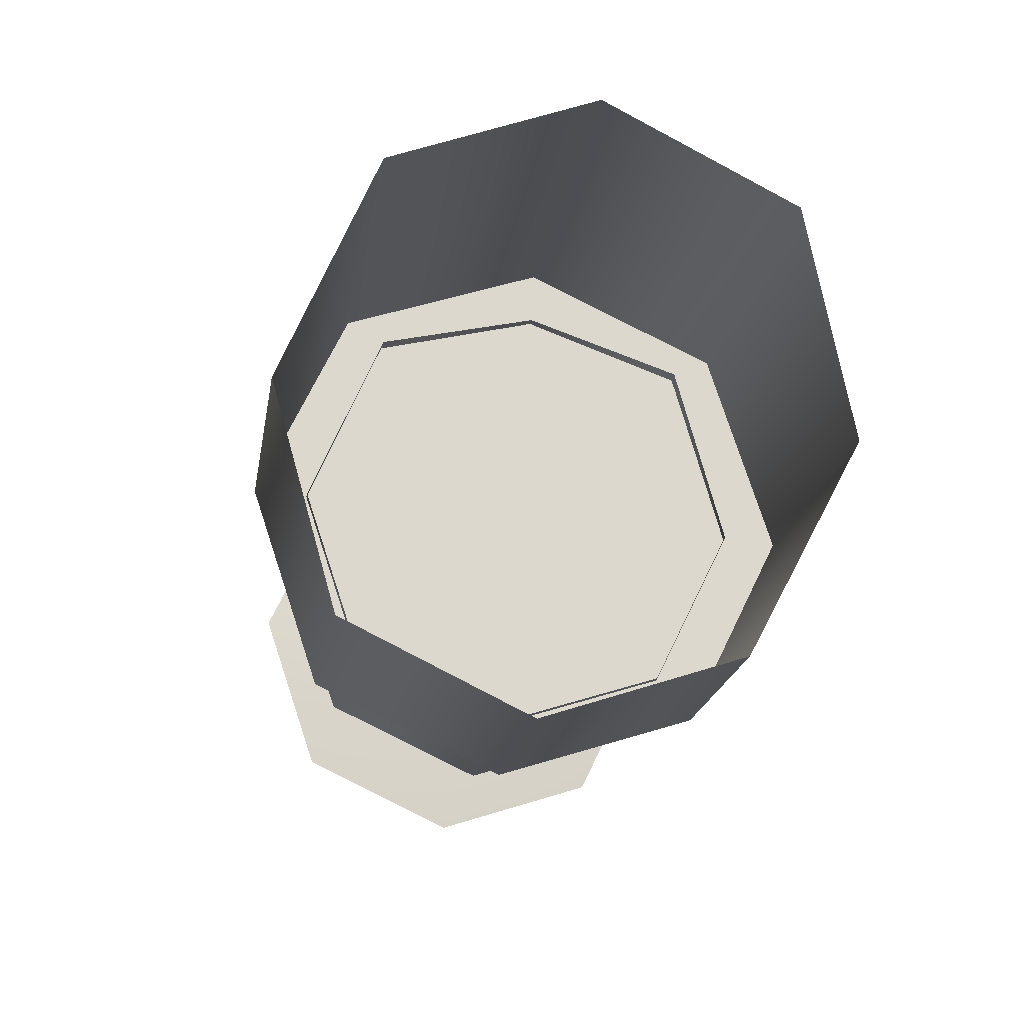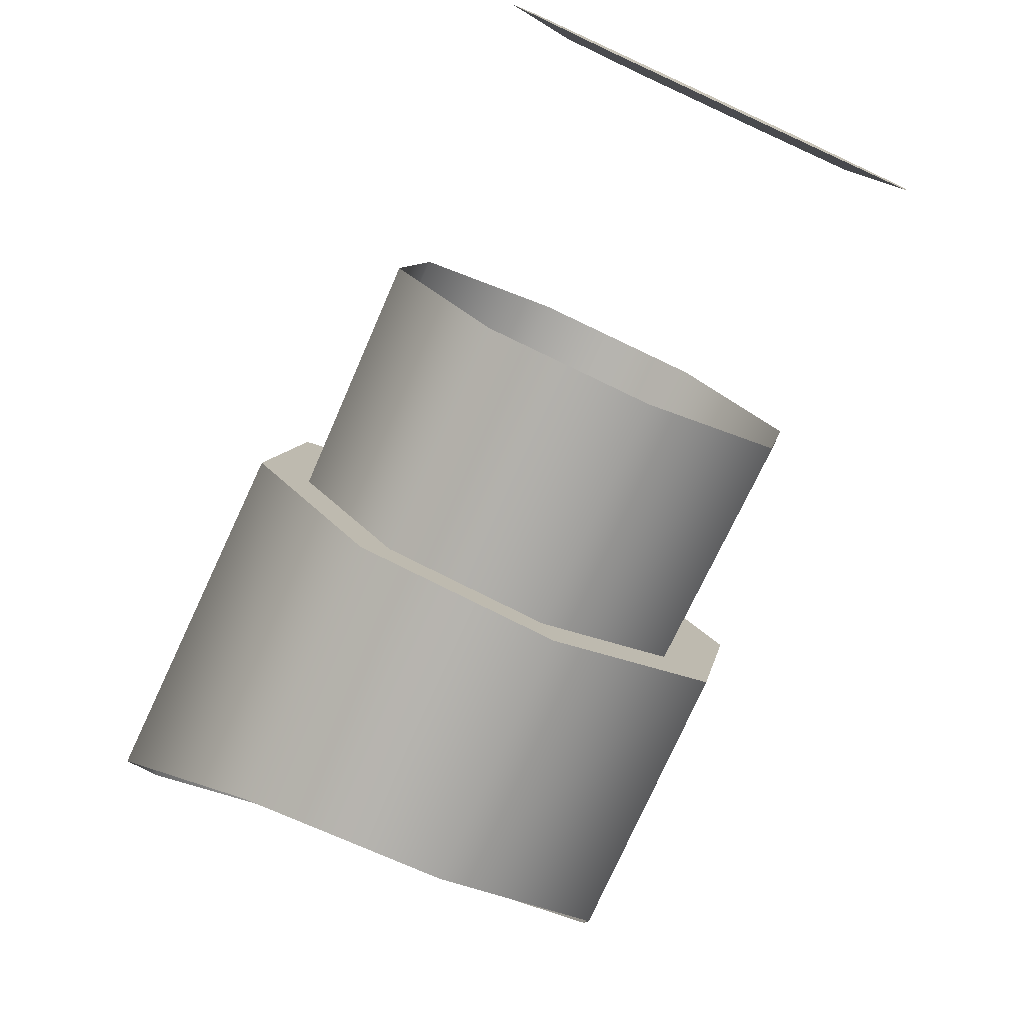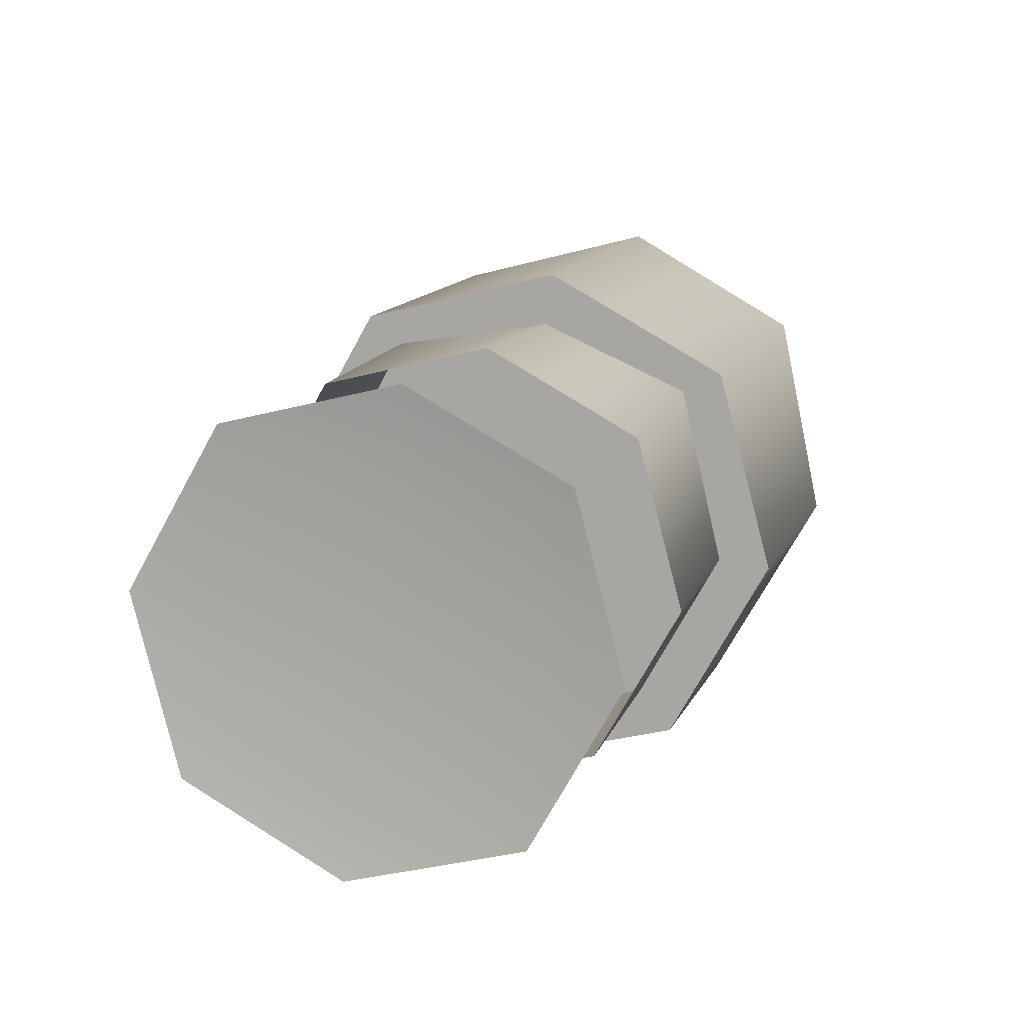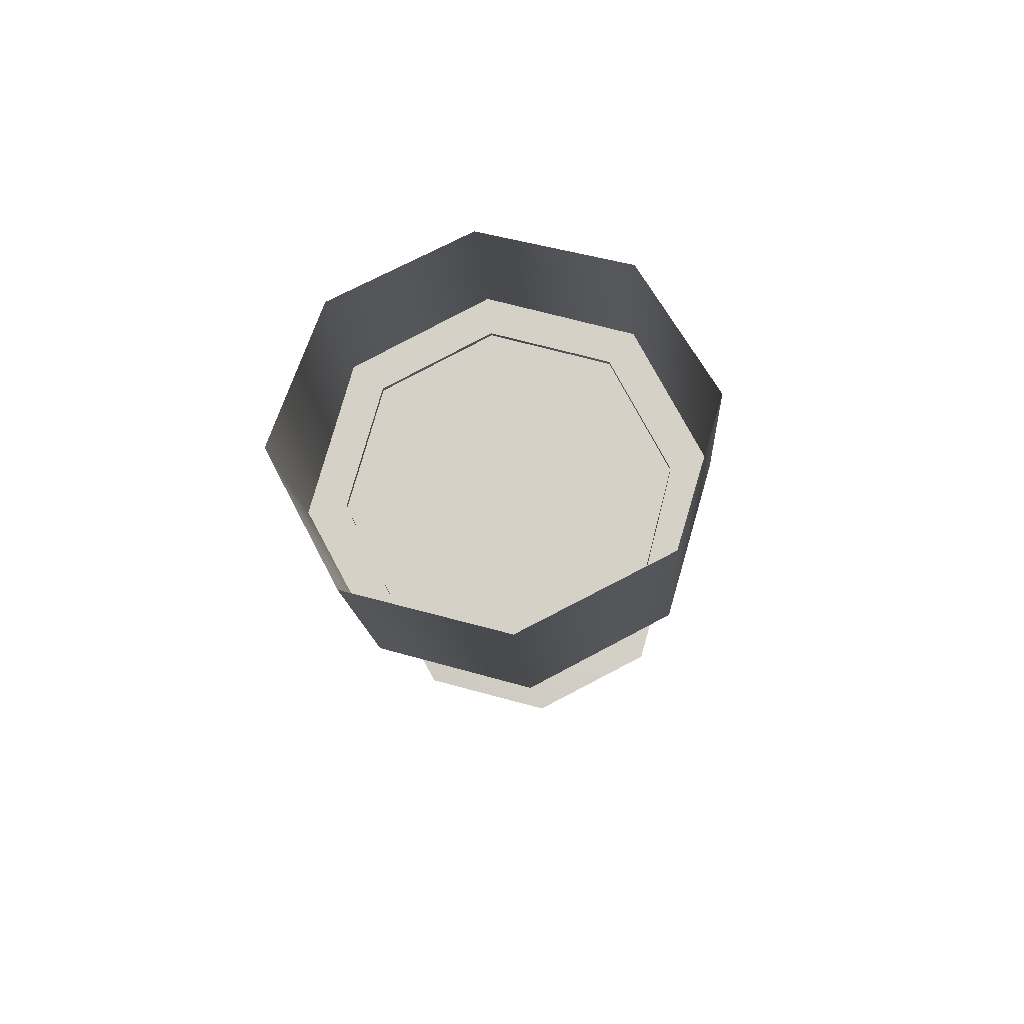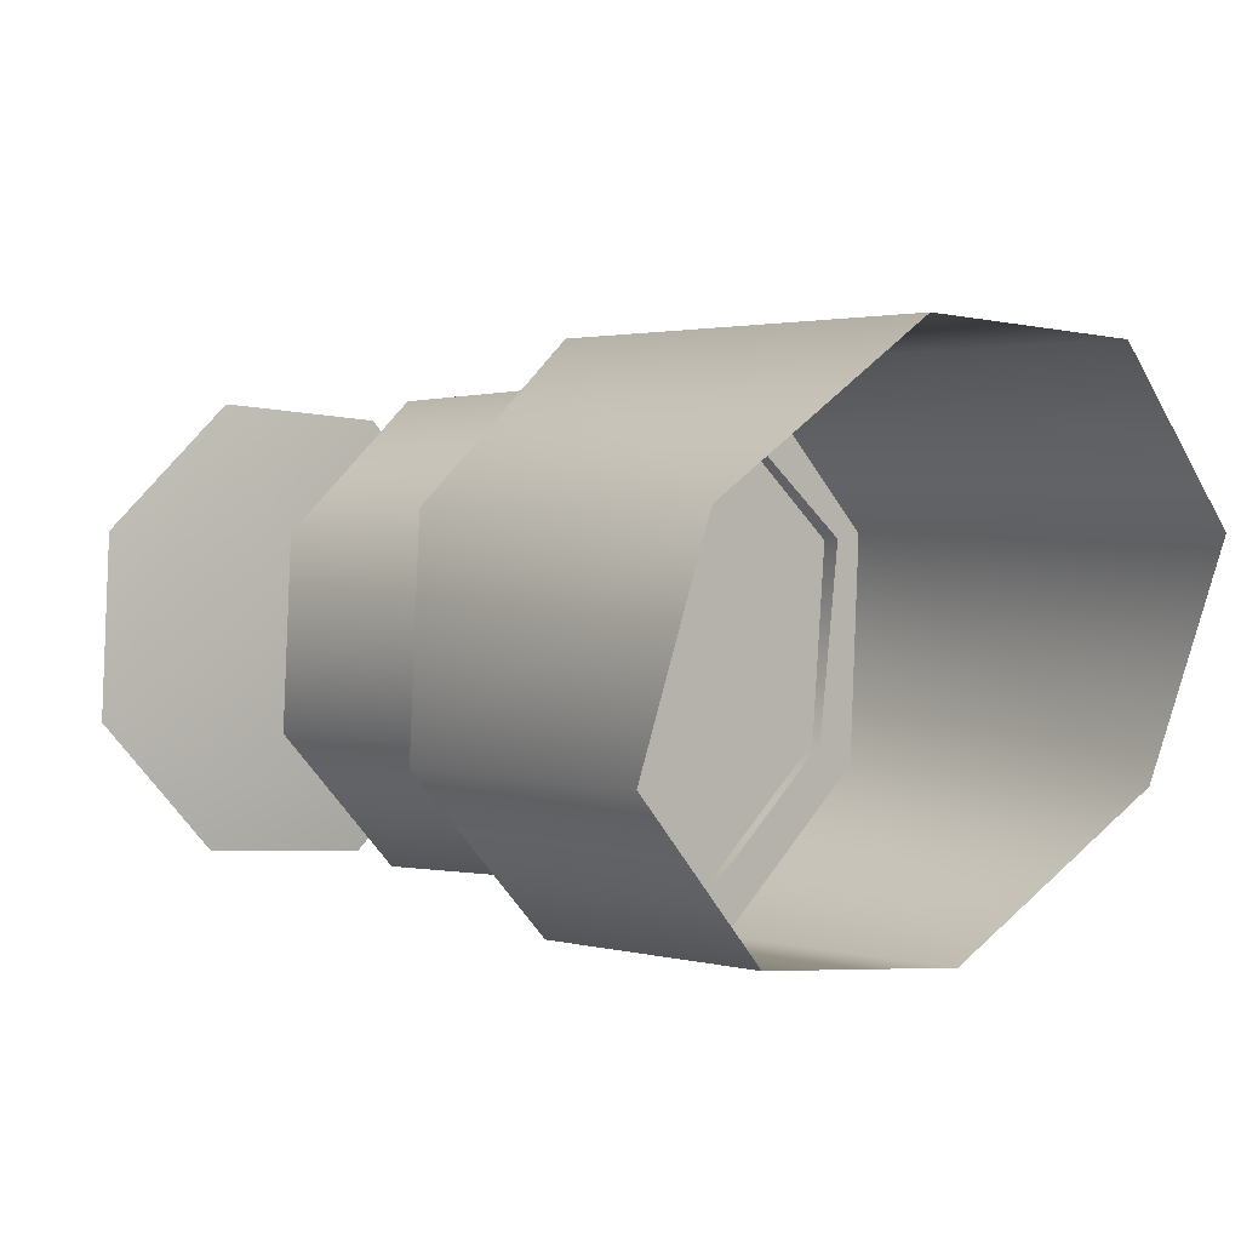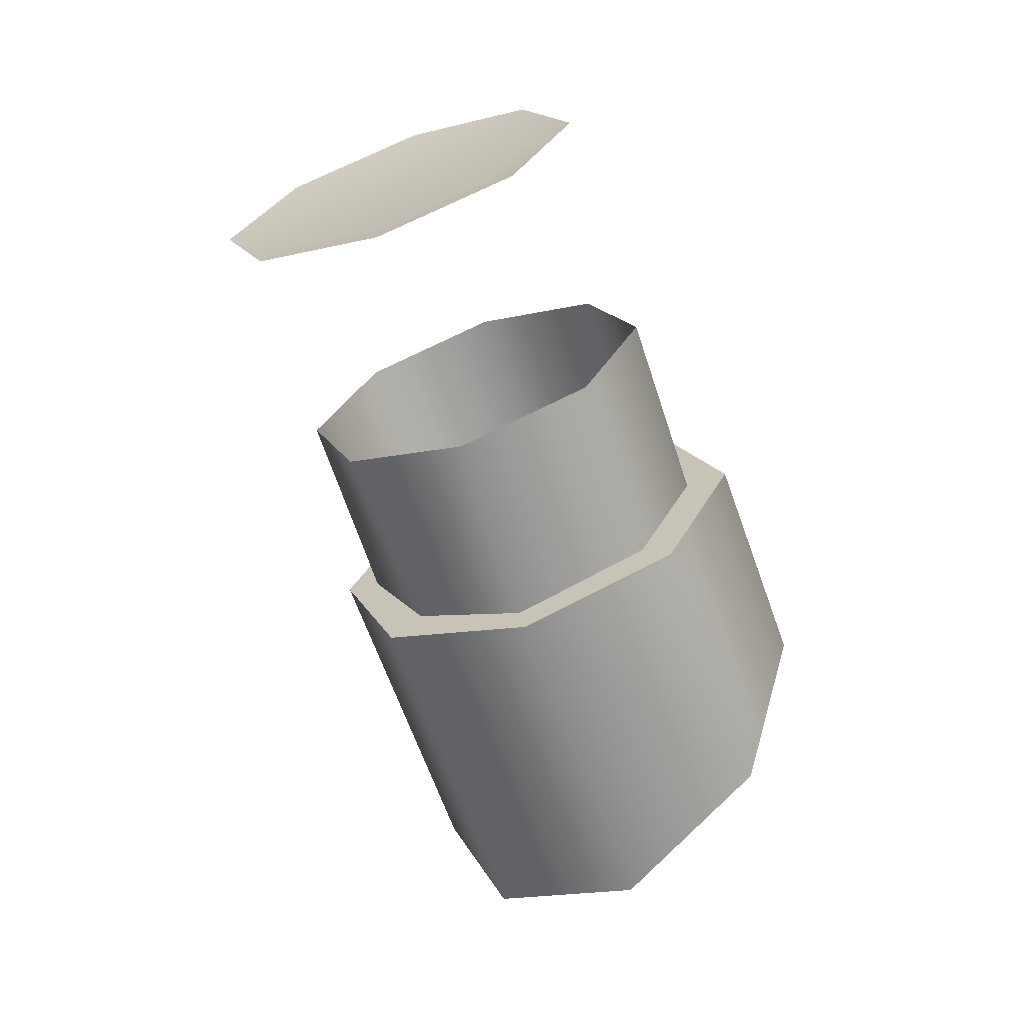
<metadata>
{"format":"obj","ext":"obj","renderer":"f3d","projection":"perspective","resolution":1024,"background":"white","views":[{"elev":-43.1,"azim":171.3,"up":"+Y"},{"elev":-50.0,"azim":-27.8,"up":"+Y"},{"elev":38.2,"azim":16.4,"up":"+Y"},{"elev":-77.0,"azim":6.8,"up":"+Z"},{"elev":-34.0,"azim":133.1,"up":"+Y"},{"elev":6.9,"azim":-129.3,"up":"+Z"}]}
</metadata>
<code>
g GrenadierTurret_04
v 0.1707 0.2364 0.1554
v 0.2411 0.08072 0.2308
v -0.1707 0.2364 0.1554
v 2.31e-06 0.2966 0.1258
v -0.1997 0.1733 0.4217
v -0.1939 0.0768 0.2228
v -0.1372 0.2112 0.1506
v -0.1414 0.3025 0.3592
v 2.31e-06 0.2503 0.1383
v 2.31e-06 0.3521 0.3347
v 0.1414 0.3025 0.3592
v 0.1372 0.2112 0.1506
v 0.1939 0.0768 0.2228
v 0.1997 0.1733 0.4217
v 0.1372 -0.04882 0.2836
v 0.1414 0.04409 0.4842
v 2.31e-06 -0.09675 0.3072
v 2.31e-06 -0.005492 0.5087
v 2.31e-06 -0.09675 0.3072
v -0.1372 -0.04882 0.2836
v -0.1414 0.04409 0.4842
v 2.31e-06 -0.005492 0.5087
v 0.1039 0.3761 0.5973
v 2.31e-06 0.2812 0.6432
v 2.31e-06 0.4122 0.5795
v 2.31e-06 0.2966 0.1258
v -0.1707 0.2364 0.1554
v -0.1707 0.0736 -0.179
v 2.31e-06 0.1285 -0.2207
v 0.1707 0.2364 0.1554
v 0.1707 0.0736 -0.179
v 0.1707 -0.07545 0.3065
v 0.1707 -0.1833 0.08491
v 2.31e-06 -0.2369 0.126
v 2.31e-06 -0.1351 0.3358
v 2.31e-06 -0.2369 0.126
v -0.1707 -0.1833 0.08491
v -0.1707 -0.07545 0.3065
v 2.31e-06 -0.1351 0.3358
v 0.2411 0.08072 0.2308
v 0.2411 -0.05418 -0.04736
v -0.2411 -0.05418 -0.04736
v -0.2411 0.08072 0.2308
v -0.2411 0.08072 0.2308
v 0.1707 -0.07545 0.3065
v -0.1707 -0.07545 0.3065
v 2.31e-06 -0.1351 0.3358
v -0.1039 0.3761 0.5973
v -0.1039 0.1863 0.6892
v 2.31e-06 0.1494 0.7073
v 0.1468 0.2808 0.6434
v 0.1039 0.1863 0.6892
v -0.1468 0.2808 0.6434
v 2.31e-06 0.4122 0.5795
v -0.1039 0.3761 0.5973
v -0.1457 0.4172 0.5849
v 2.31e-06 0.468 0.5599
v 0.1457 0.4172 0.5849
v 0.1039 0.3761 0.5973
v 0.1468 0.2808 0.6434
v 0.2058 0.2838 0.6495
v 0.1457 0.1511 0.7138
v 0.1039 0.1863 0.6892
v 2.31e-06 0.1494 0.7073
v 2.31e-06 0.09954 0.7391
v 2.31e-06 0.1494 0.7073
v 2.31e-06 0.09954 0.7391
v -0.1457 0.1511 0.7138
v -0.1039 0.1863 0.6892
v -0.2058 0.2838 0.6495
v -0.1468 0.2808 0.6434
g GrenadierTurret_04_0
f 3 2 1
f 4 3 1
f 7 6 5
f 8 7 5
f 8 10 9
f 7 8 9
f 9 10 11
f 12 9 11
f 14 13 12
f 11 14 12
f 15 13 14
f 16 15 14
f 16 18 17
f 15 16 17
f 21 20 19
f 22 21 19
f 6 20 21
f 5 6 21
f 25 24 23
f 28 27 26
f 29 28 26
f 29 26 30
f 31 29 30
f 34 33 32
f 35 34 32
f 38 37 36
f 39 38 36
f 41 40 32
f 33 41 32
f 41 31 30
f 40 41 30
f 43 42 37
f 38 43 37
f 27 28 42
f 43 27 42
f 2 3 44
f 45 2 44
f 45 44 46
f 47 45 46
f 48 24 25
f 50 24 49
f 52 51 24
f 49 24 53
f 48 53 24
f 23 24 51
f 50 52 24
f 56 55 54
f 57 56 54
f 58 57 54
f 59 58 54
f 58 59 60
f 61 58 60
f 62 61 60
f 63 62 60
f 62 63 64
f 65 62 64
f 68 67 66
f 69 68 66
f 69 71 70
f 68 69 70
f 56 70 71
f 55 56 71

</code>
